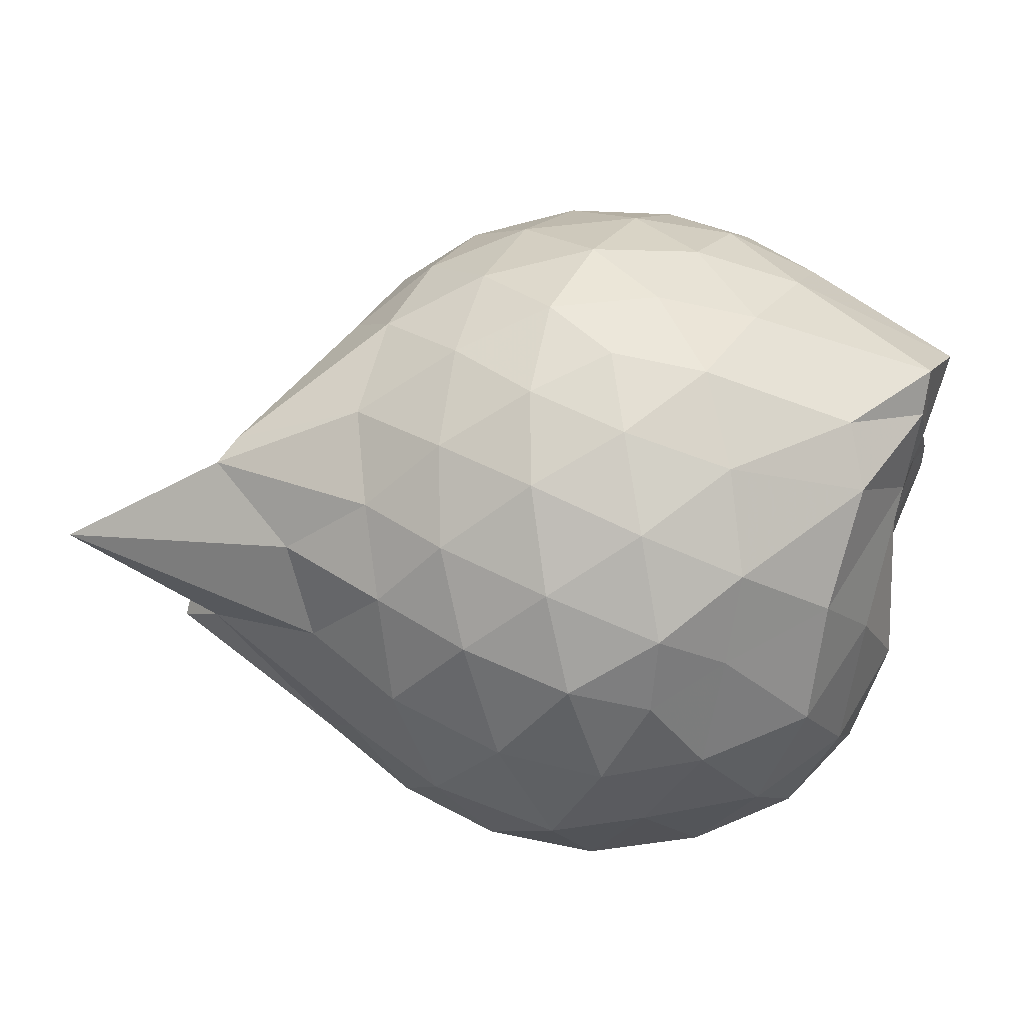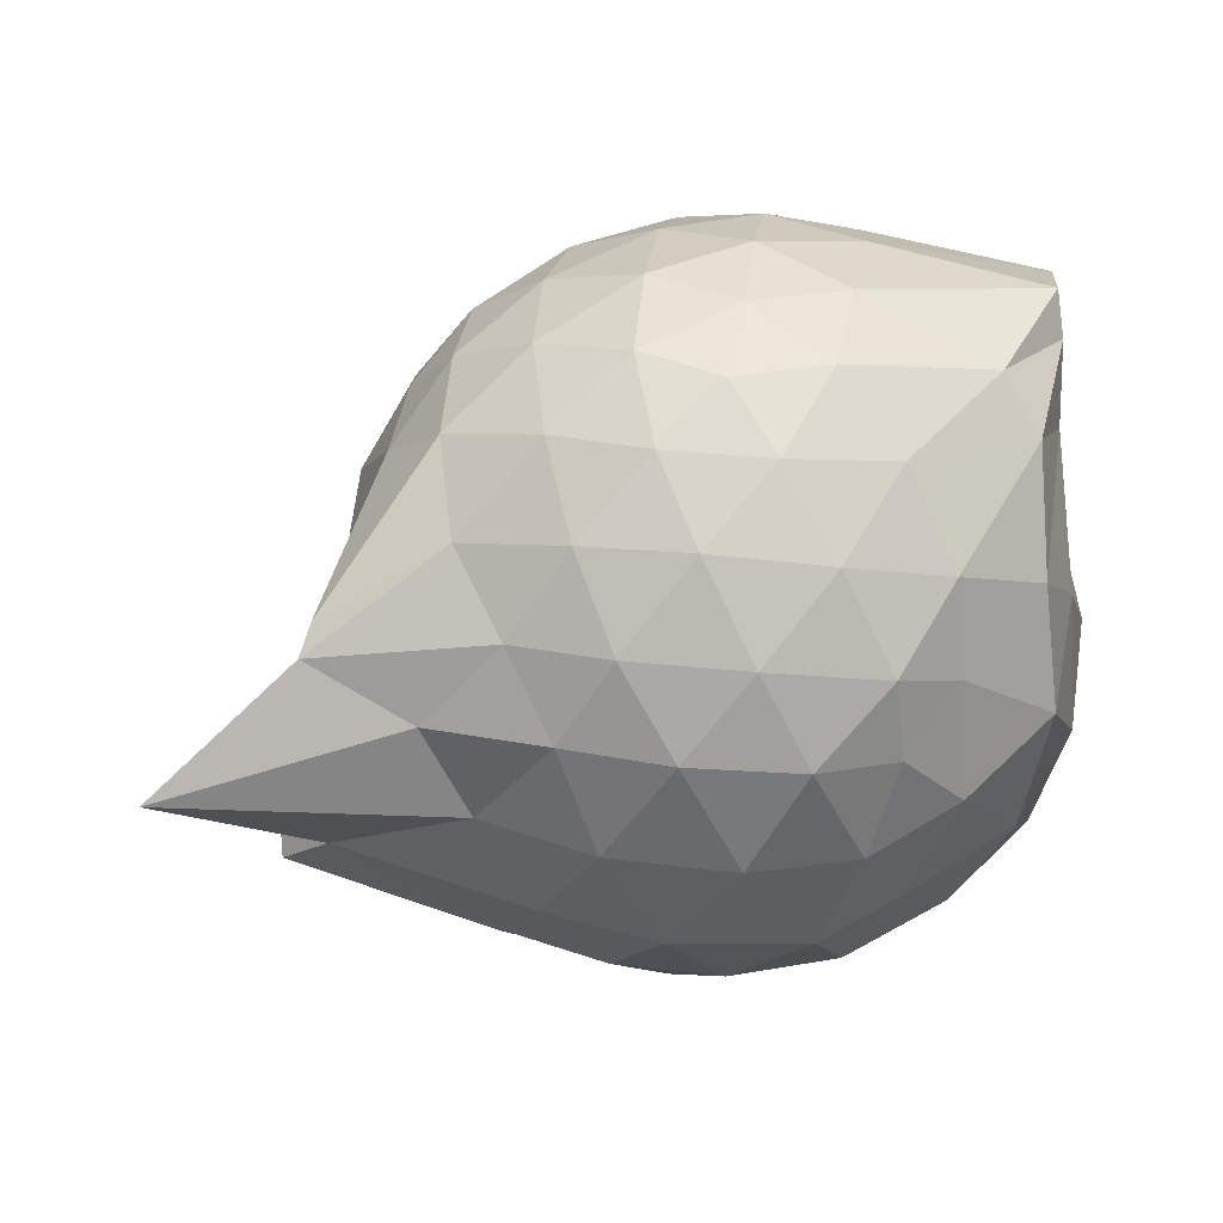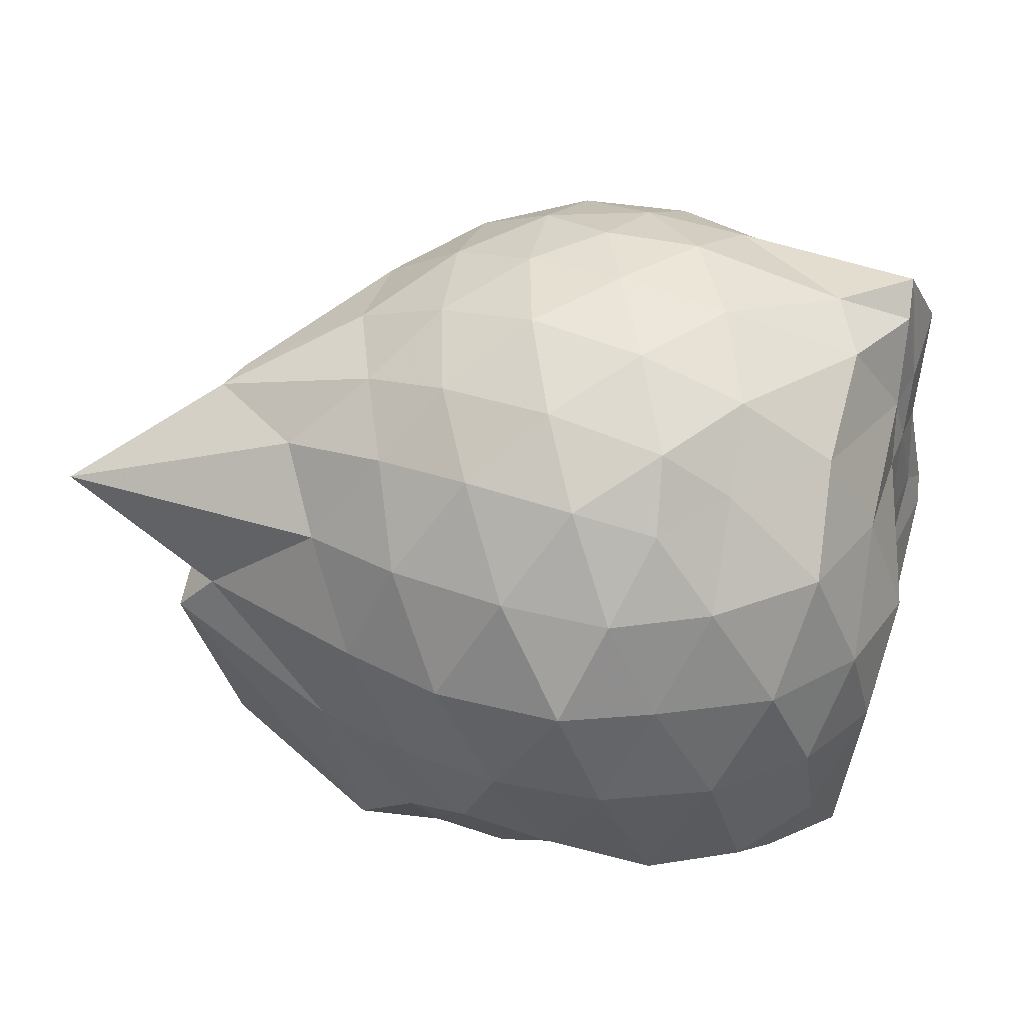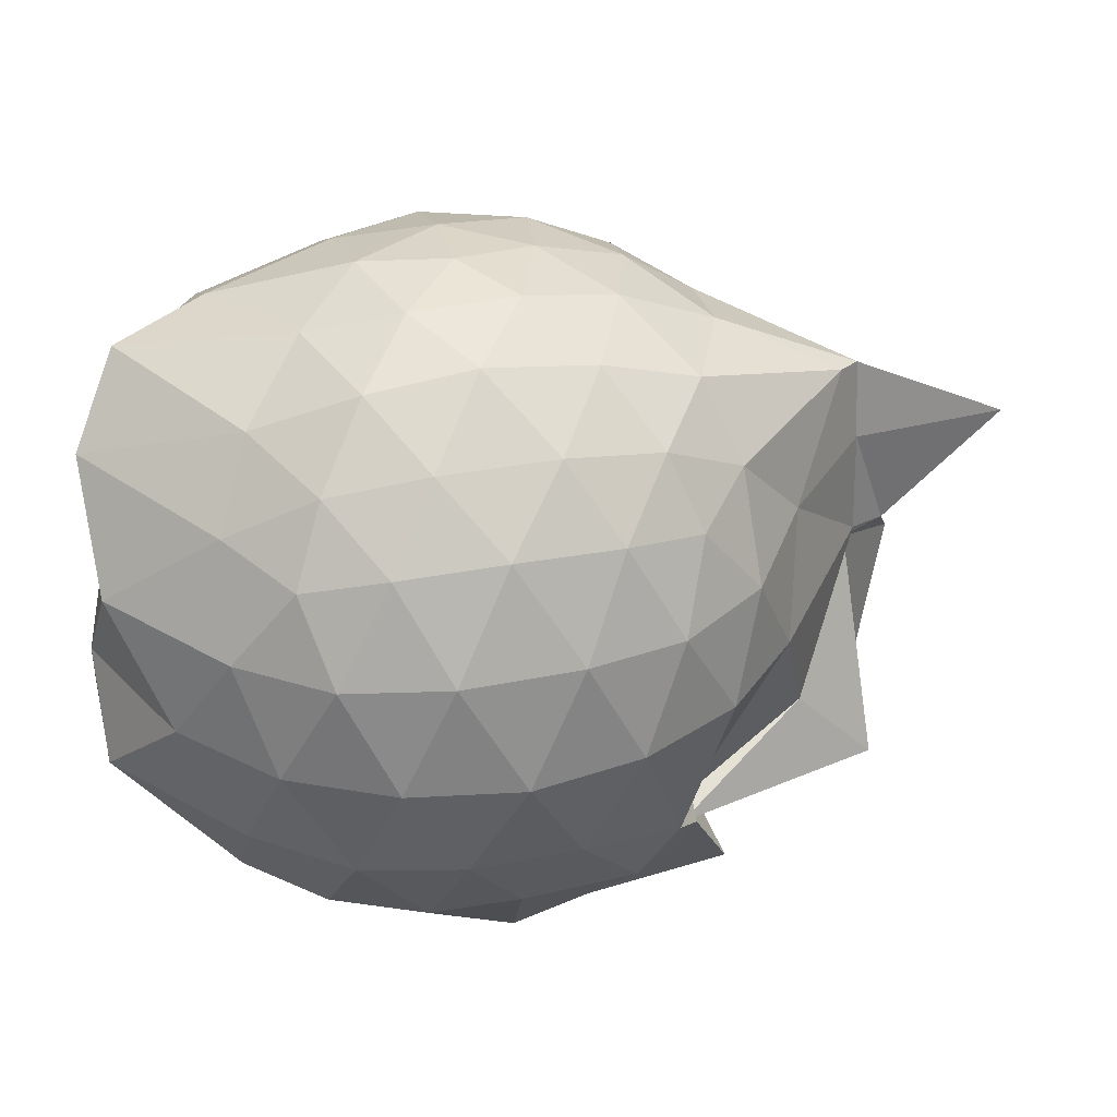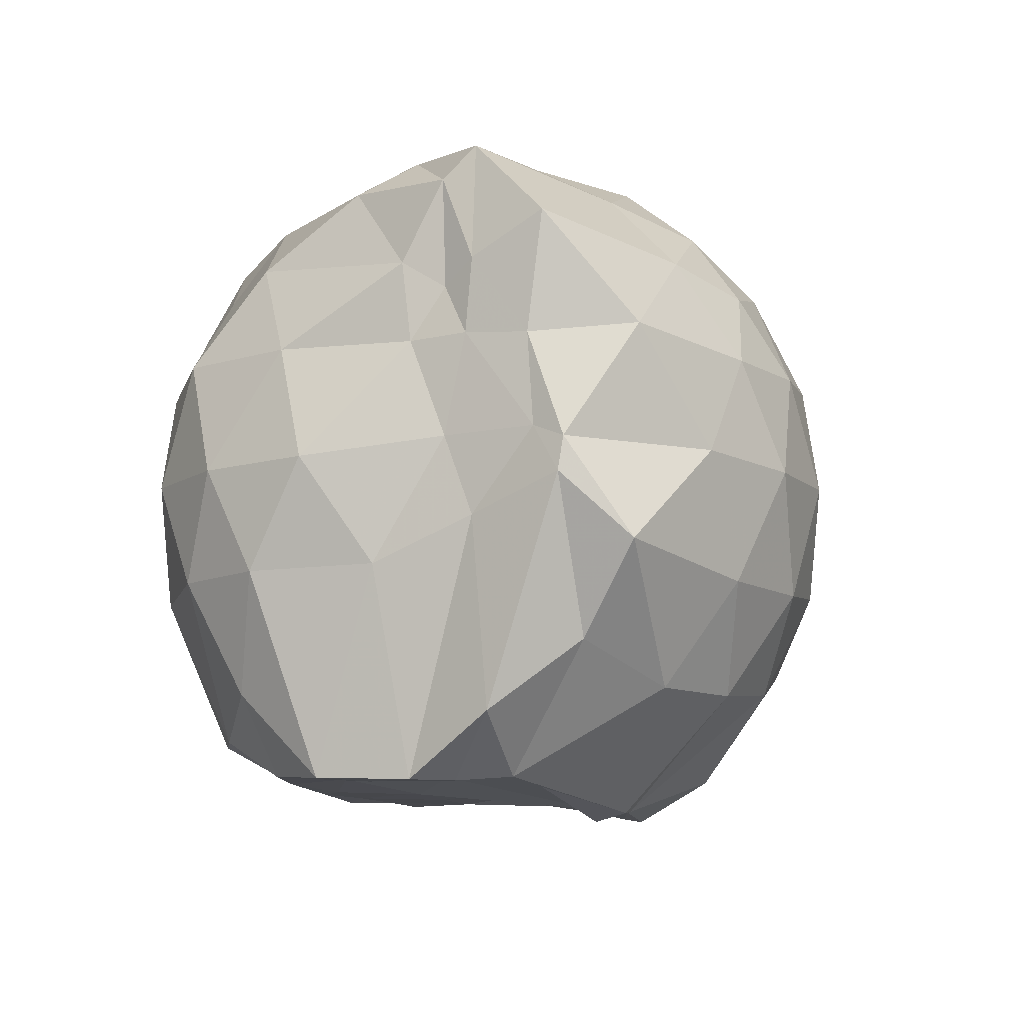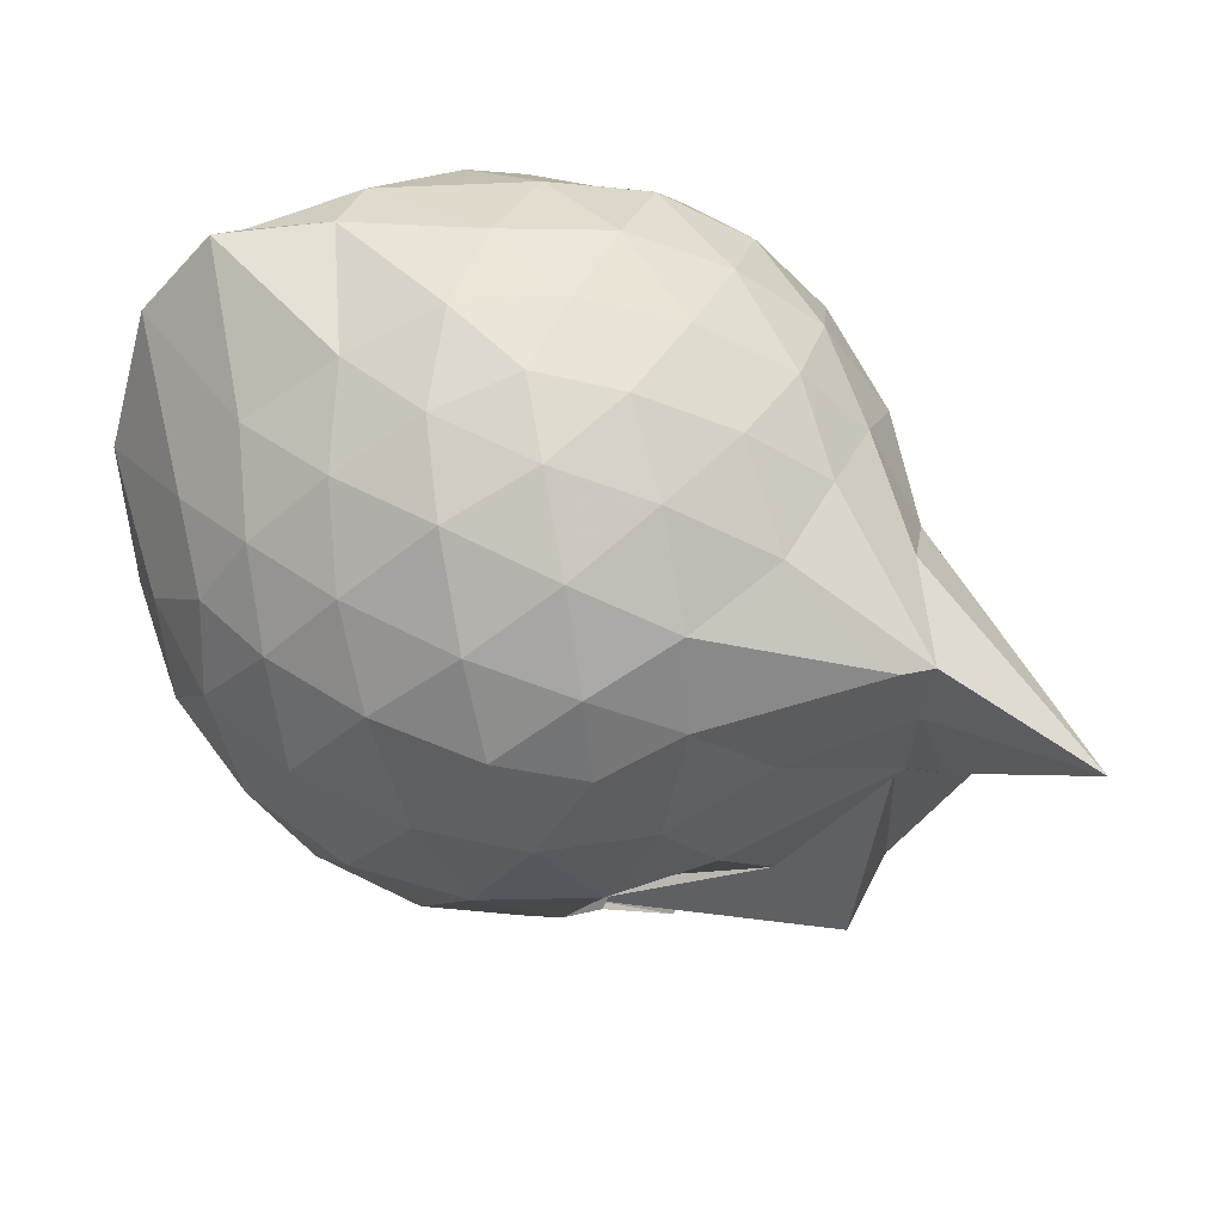
<metadata>
{"format":"obj","ext":"obj","renderer":"f3d","projection":"perspective","resolution":1024,"background":"white","views":[{"elev":60.9,"azim":10.8,"up":"+Z"},{"elev":59.8,"azim":-11.1,"up":"+Z"},{"elev":32.0,"azim":10.3,"up":"+Z"},{"elev":37.0,"azim":-174.6,"up":"+Z"},{"elev":-9.6,"azim":106.1,"up":"+Z"},{"elev":66.8,"azim":-134.6,"up":"+Z"}]}
</metadata>
<code>
v -2.418 -0.3412 0.3332
v -2.405 -0.3501 -1.444
v -1.591 -0.21 -0.2001
v -1.549 -0.1268 -0.14
v -1.512 0.06611 -0.04052
v -1.923 0.3166 -0.09262
v -2.129 0.4437 -0.1469
v -2.359 0.4432 -0.09377
v -2.639 0.3833 -0.06581
v -2.905 0.2614 -0.09079
v -3.087 0.1065 -0.1493
v -3.17 -0.1094 -0.08967
v -3.411 -0.5466 -0.06836
v -3.453 -0.6233 -0.08894
v -3.216 -0.817 -0.1448
v -2.929 -0.9551 -0.08952
v -2.673 -1.069 -0.06236
v -2.383 -1.131 -0.08473
v -2.167 -1.109 -0.1473
v -1.994 -0.9626 -0.09582
v -1.75 -0.7634 -0.07649
v -1.59 -0.3253 -0.1278
v -1.564 -0.1483 -0.3286
v -1.541 0.01943 -0.3436
v -1.601 0.29 -0.3245
v -1.96 0.4783 -0.3532
v -2.234 0.5592 -0.3514
v -2.524 0.547 -0.3286
v -2.826 0.4415 -0.3245
v -3.058 0.2775 -0.3512
v -3.232 0.03388 -0.3613
v -3.316 -0.2624 -0.3193
v -3.466 -0.5823 -0.3029
v -3.865 -0.7976 -0.333
v -3.122 -0.9644 -0.3473
v -2.861 -1.127 -0.3236
v -2.551 -1.228 -0.3252
v -2.269 -1.231 -0.3589
v -2.011 -1.133 -0.3554
v -1.752 -0.9689 -0.3262
v -1.626 -0.6667 -0.3245
v -1.588 -0.3009 -0.3356
v -1.533 0.03642 -0.5826
v -1.5 0.1216 -0.6188
v -1.791 0.429 -0.6182
v -2.08 0.5664 -0.6314
v -2.389 0.6087 -0.6272
v -2.698 0.557 -0.6276
v -2.97 0.406 -0.6271
v -3.184 0.1744 -0.6408
v -3.315 -0.08553 -0.6279
v -3.476 -0.5658 -0.5915
v -3.554 -0.6272 -0.5938
v -3.462 -0.8299 -0.6197
v -3 -1.098 -0.6237
v -2.728 -1.236 -0.6244
v -2.385 -1.306 -0.6163
v -2.143 -1.217 -0.6275
v -1.842 -1.095 -0.6314
v -1.639 -0.8716 -0.6305
v -1.53 -0.5757 -0.6274
v -1.579 -0.2067 -0.5864
v -1.496 0.1084 -0.7055
v -1.56 0.282 -0.8689
v -1.955 0.4605 -0.9297
v -2.253 0.5534 -0.934
v -2.54 0.5537 -0.9074
v -2.821 0.457 -0.9041
v -3.057 0.1978 -1.049
v -3.074 0.0171 -1.078
v -3.356 -0.2583 -0.9615
v -3.452 -0.5597 -0.6195
v -3.577 -0.7894 -0.7376
v -3.11 -0.9797 -0.9258
v -2.841 -1.145 -0.9006
v -2.571 -1.231 -0.9017
v -2.281 -1.228 -0.926
v -1.988 -1.125 -0.9348
v -1.741 -0.9659 -0.9096
v -1.591 -0.7294 -0.9062
v -1.584 -0.3963 -0.9004
v -1.576 -0.1336 -0.7897
v -1.647 0.1325 -1.1
v -1.889 0.2814 -1.202
v -2.139 0.3935 -1.206
v -2.415 0.4426 -1.181
v -2.66 0.4329 -1.116
v -2.947 0.2403 -1.186
v -3.096 0.09396 -1.119
v -3.058 0.09778 -1.12
v -3.564 -0.3346 -1.2
v -3.483 -0.5739 -1.247
v -3.061 -0.7725 -1.443
v -2.868 -0.9555 -1.24
v -2.68 -1.104 -1.133
v -2.446 -1.096 -1.201
v -2.163 -1.022 -1.313
v -1.919 -0.9145 -1.316
v -1.725 -0.8004 -1.208
v -1.661 -0.5678 -1.427
v -1.659 -0.3202 -1.435
v -1.57 -0.09216 -1.276
v -1.579 -0.214 0.07944
v -1.579 -0.1261 0.1609
v -1.964 0.1347 0.1013
v -2.174 0.3109 0.03975
v -2.443 0.2717 0.09599
v -2.742 0.1732 0.09914
v -2.984 0.03935 0.04157
v -3.053 -0.2128 0.1026
v -3.074 -0.5028 0.09908
v -3.002 -0.7472 0.03894
v -2.772 -0.8668 0.0966
v -2.476 -0.9559 0.09884
v -2.171 -1.002 0.03401
v -1.987 -0.8038 0.0947
v -1.711 -0.4907 0.1006
v -1.772 -0.3465 0.1907
v -2.064 -0.09941 0.2441
v -2.251 0.1092 0.2074
v -2.528 0.03229 0.2526
v -2.81 -0.0791 0.2082
v -2.833 -0.3536 0.2444
v -2.823 -0.6249 0.202
v -2.56 -0.7224 0.2442
v -2.259 -0.7938 0.2056
v -2.063 -0.5742 0.2377
v -2.167 -0.3387 0.3119
v -2.328 -0.1234 0.3018
v -2.604 -0.2142 0.3114
v -2.608 -0.4775 0.302
v -2.348 -0.5561 0.3059
v -1.779 -0.08565 -1.426
v -2.23 0.09677 -1.502
v -2.337 0.08357 -1.495
v -2.613 0.2361 -1.406
v -2.771 0.01455 -1.507
v -3.175 -0.09412 -1.412
v -3.083 -0.3571 -1.445
v -3.018 -0.5883 -1.438
v -2.827 -0.7749 -1.439
v -2.624 -0.8235 -1.447
v -2.362 -0.8047 -1.436
v -2.072 -0.7933 -1.421
v -1.837 -0.7411 -1.415
v -1.75 -0.458 -1.434
v -1.723 -0.2201 -1.437
v -1.969 -0.06318 -1.443
v -2.284 0.001815 -1.522
v -2.542 0.02747 -1.488
v -2.752 -0.0321 -1.499
v -2.916 -0.3663 -1.417
v -2.722 -0.5699 -1.438
v -2.56 -0.7691 -1.438
v -2.282 -0.738 -1.433
v -2.01 -0.6154 -1.414
v -1.992 -0.3245 -1.414
v -2.28 -0.0122 -1.488
v -2.453 -0.03004 -1.493
v -2.637 -0.349 -1.42
v -2.473 -0.547 -1.429
v -2.217 -0.477 -1.446
f 3 23 4
f 4 23 24
f 4 24 5
f 5 24 25
f 5 25 6
f 6 25 26
f 6 26 7
f 7 26 27
f 7 27 8
f 8 27 28
f 8 28 9
f 9 28 29
f 9 29 10
f 10 29 30
f 10 30 11
f 11 30 31
f 11 31 12
f 12 31 32
f 12 32 13
f 13 32 33
f 13 33 14
f 14 33 34
f 14 34 15
f 15 34 35
f 15 35 16
f 16 35 36
f 16 36 17
f 17 36 37
f 17 37 18
f 18 37 38
f 18 38 19
f 19 38 39
f 19 39 20
f 20 39 40
f 20 40 21
f 21 40 41
f 21 41 22
f 22 41 42
f 22 42 3
f 3 42 23
f 23 43 24
f 24 43 44
f 24 44 25
f 25 44 45
f 25 45 26
f 26 45 46
f 26 46 27
f 27 46 47
f 27 47 28
f 28 47 48
f 28 48 29
f 29 48 49
f 29 49 30
f 30 49 50
f 30 50 31
f 31 50 51
f 31 51 32
f 32 51 52
f 32 52 33
f 33 52 53
f 33 53 34
f 34 53 54
f 34 54 35
f 35 54 55
f 35 55 36
f 36 55 56
f 36 56 37
f 37 56 57
f 37 57 38
f 38 57 58
f 38 58 39
f 39 58 59
f 39 59 40
f 40 59 60
f 40 60 41
f 41 60 61
f 41 61 42
f 42 61 62
f 42 62 23
f 23 62 43
f 43 63 44
f 44 63 64
f 44 64 45
f 45 64 65
f 45 65 46
f 46 65 66
f 46 66 47
f 47 66 67
f 47 67 48
f 48 67 68
f 48 68 49
f 49 68 69
f 49 69 50
f 50 69 70
f 50 70 51
f 51 70 71
f 51 71 52
f 52 71 72
f 52 72 53
f 53 72 73
f 53 73 54
f 54 73 74
f 54 74 55
f 55 74 75
f 55 75 56
f 56 75 76
f 56 76 57
f 57 76 77
f 57 77 58
f 58 77 78
f 58 78 59
f 59 78 79
f 59 79 60
f 60 79 80
f 60 80 61
f 61 80 81
f 61 81 62
f 62 81 82
f 62 82 43
f 43 82 63
f 63 83 64
f 64 83 84
f 64 84 65
f 65 84 85
f 65 85 66
f 66 85 86
f 66 86 67
f 67 86 87
f 67 87 68
f 68 87 88
f 68 88 69
f 69 88 89
f 69 89 70
f 70 89 90
f 70 90 71
f 71 90 91
f 71 91 72
f 72 91 92
f 72 92 73
f 73 92 93
f 73 93 74
f 74 93 94
f 74 94 75
f 75 94 95
f 75 95 76
f 76 95 96
f 76 96 77
f 77 96 97
f 77 97 78
f 78 97 98
f 78 98 79
f 79 98 99
f 79 99 80
f 80 99 100
f 80 100 81
f 81 100 101
f 81 101 82
f 82 101 102
f 82 102 63
f 63 102 83
f 103 104 118
f 104 119 118
f 104 105 119
f 105 120 119
f 105 106 120
f 106 107 120
f 107 121 120
f 107 108 121
f 108 122 121
f 108 109 122
f 109 110 122
f 110 123 122
f 110 111 123
f 111 124 123
f 111 112 124
f 112 113 124
f 113 125 124
f 113 114 125
f 114 126 125
f 114 115 126
f 115 116 126
f 116 127 126
f 116 117 127
f 117 118 127
f 117 103 118
f 118 119 128
f 119 129 128
f 119 120 129
f 120 121 129
f 121 130 129
f 121 122 130
f 122 123 130
f 123 131 130
f 123 124 131
f 124 125 131
f 125 132 131
f 125 126 132
f 126 127 132
f 127 128 132
f 127 118 128
f 133 148 134
f 134 148 149
f 134 149 135
f 135 149 150
f 135 150 136
f 136 150 137
f 137 150 151
f 137 151 138
f 138 151 152
f 138 152 139
f 139 152 140
f 140 152 153
f 140 153 141
f 141 153 154
f 141 154 142
f 142 154 143
f 143 154 155
f 143 155 144
f 144 155 156
f 144 156 145
f 145 156 146
f 146 156 157
f 146 157 147
f 147 157 148
f 147 148 133
f 148 158 149
f 149 158 159
f 149 159 150
f 150 159 151
f 151 159 160
f 151 160 152
f 152 160 153
f 153 160 161
f 153 161 154
f 154 161 155
f 155 161 162
f 155 162 156
f 156 162 157
f 157 162 158
f 157 158 148
f 3 4 103
f 103 4 104
f 4 5 104
f 104 5 105
f 5 6 105
f 105 6 106
f 6 7 106
f 7 8 106
f 106 8 107
f 8 9 107
f 107 9 108
f 9 10 108
f 108 10 109
f 10 11 109
f 11 12 109
f 109 12 110
f 12 13 110
f 110 13 111
f 13 14 111
f 111 14 112
f 14 15 112
f 15 16 112
f 112 16 113
f 16 17 113
f 113 17 114
f 17 18 114
f 114 18 115
f 18 19 115
f 19 20 115
f 115 20 116
f 20 21 116
f 116 21 117
f 21 22 117
f 117 22 103
f 22 3 103
f 83 133 84
f 84 133 134
f 84 134 85
f 85 134 135
f 85 135 86
f 86 135 136
f 86 136 87
f 87 136 88
f 88 136 137
f 88 137 89
f 89 137 138
f 89 138 90
f 90 138 139
f 90 139 91
f 91 139 92
f 92 139 140
f 92 140 93
f 93 140 141
f 93 141 94
f 94 141 142
f 94 142 95
f 95 142 96
f 96 142 143
f 96 143 97
f 97 143 144
f 97 144 98
f 98 144 145
f 98 145 99
f 99 145 100
f 100 145 146
f 100 146 101
f 101 146 147
f 101 147 102
f 102 147 133
f 102 133 83
f 128 129 1
f 129 130 1
f 130 131 1
f 131 132 1
f 132 128 1
f 159 158 2
f 160 159 2
f 161 160 2
f 162 161 2
f 158 162 2

</code>
